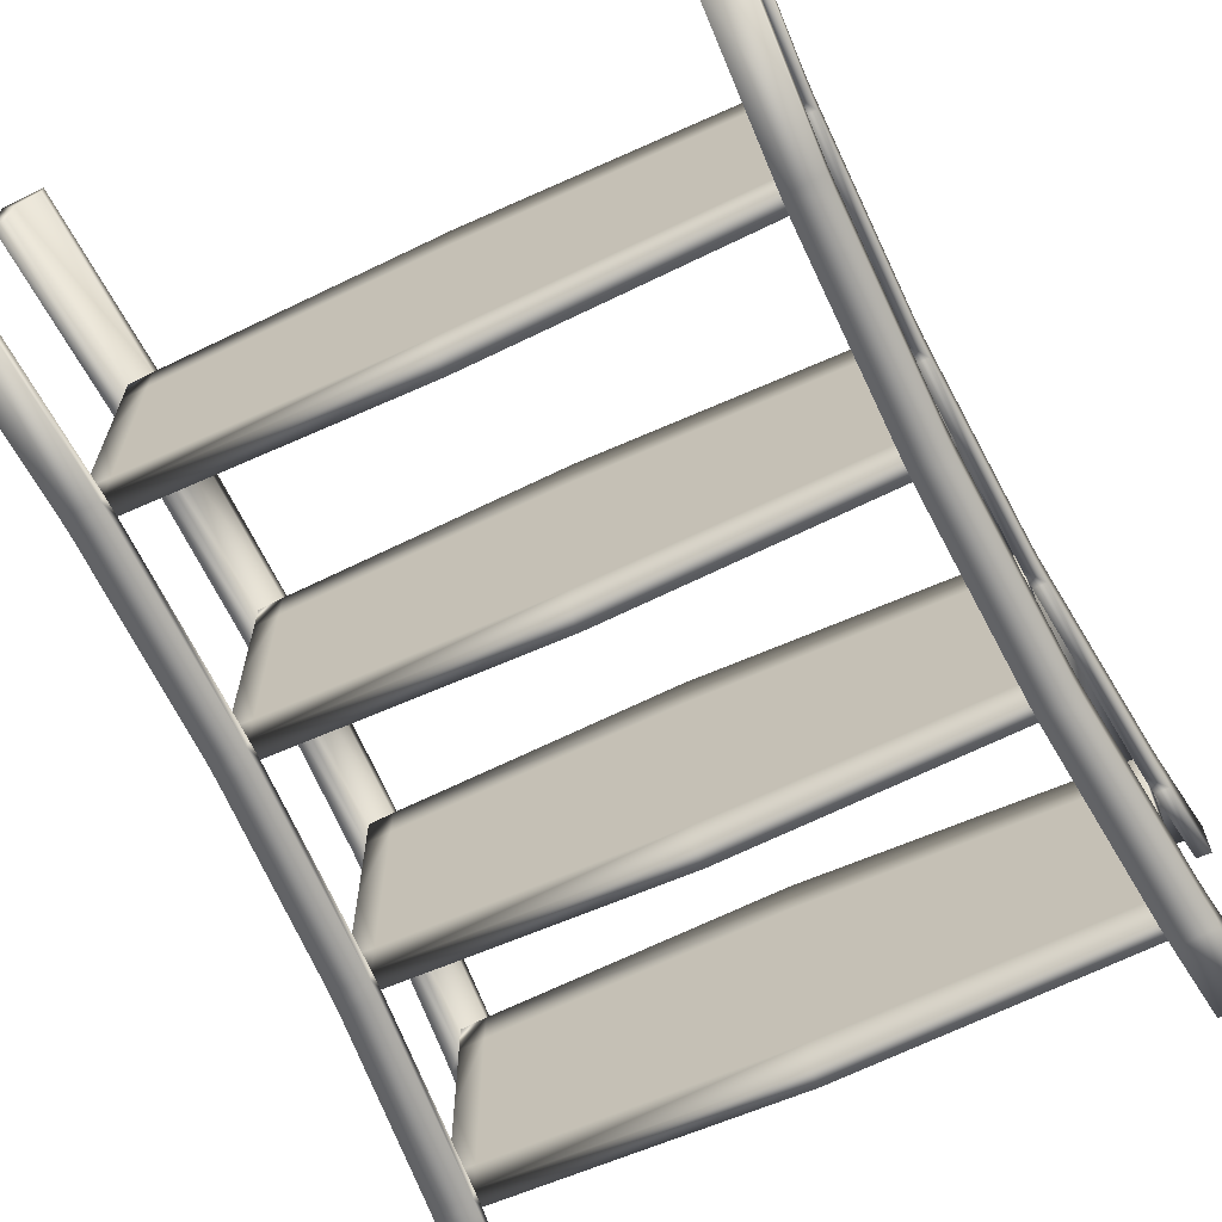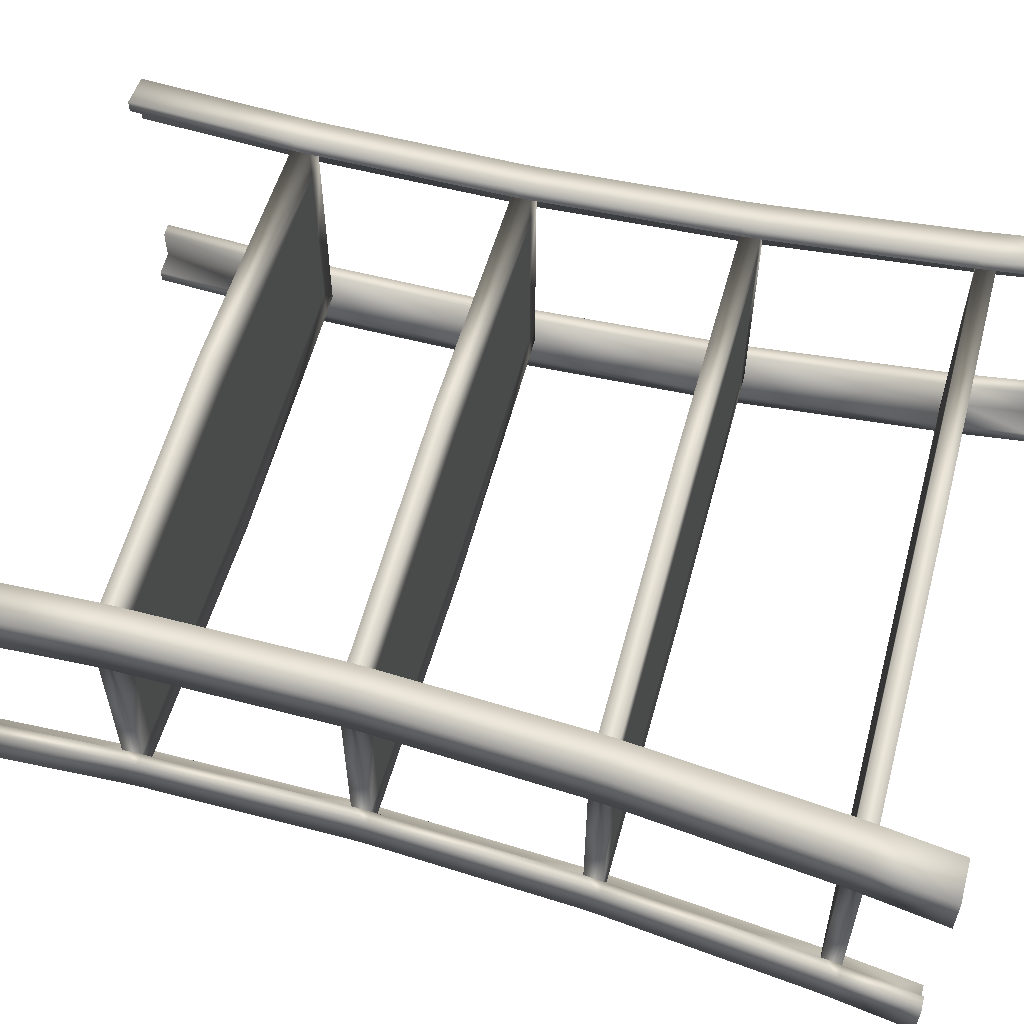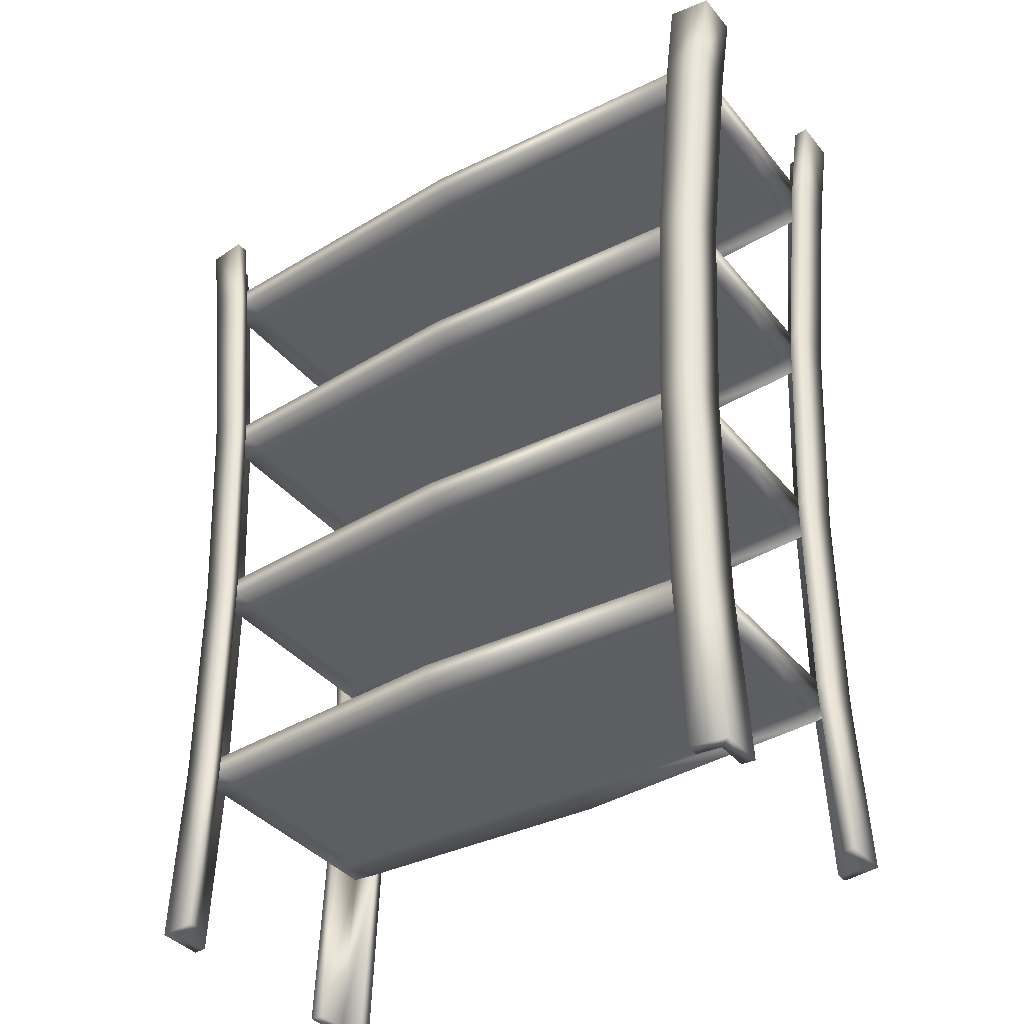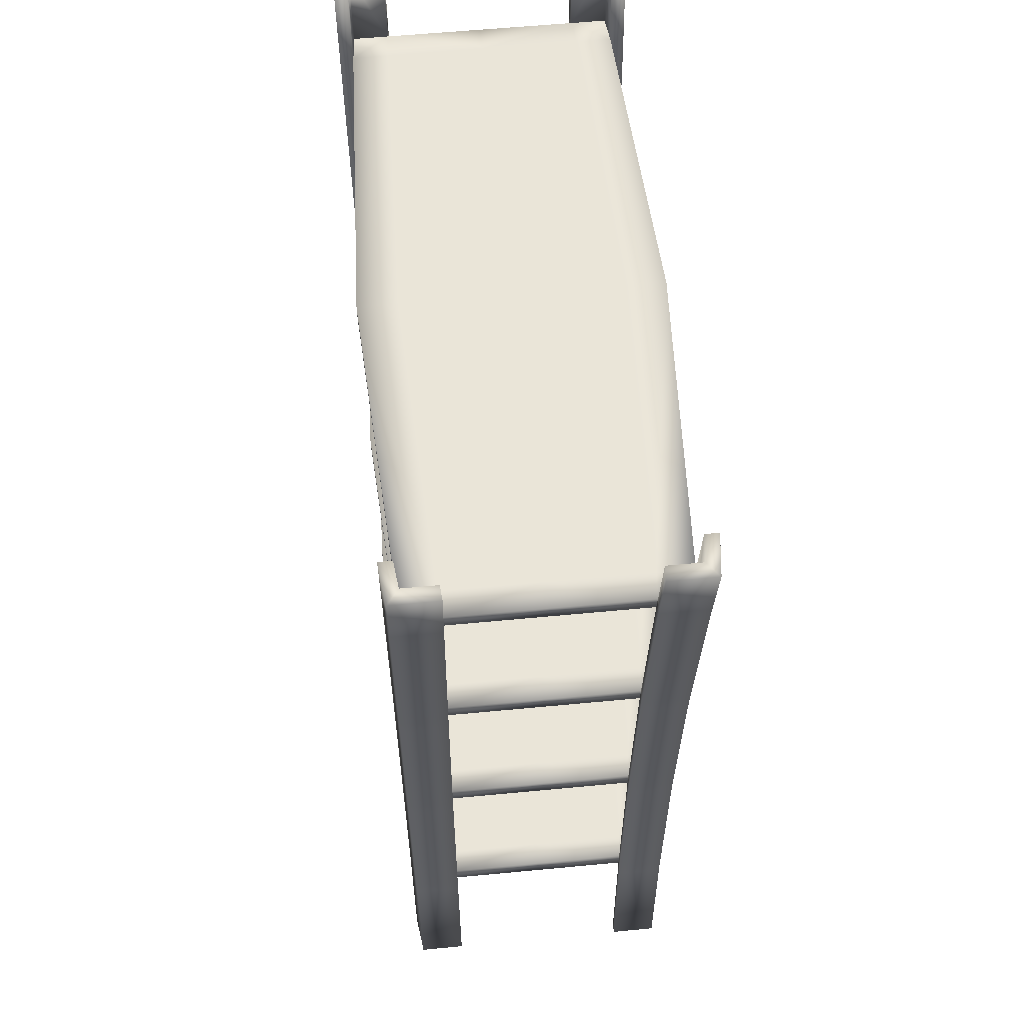
<metadata>
{"format":"obj","ext":"obj","renderer":"f3d","projection":"perspective","resolution":1024,"background":"white","views":[{"elev":-64.8,"azim":25.2,"up":"+Z"},{"elev":57.1,"azim":105.2,"up":"+Z"},{"elev":-38.2,"azim":-145.4,"up":"+Y"},{"elev":59.4,"azim":-95.6,"up":"+Y"}]}
</metadata>
<code>
v  23.9 15.03 11.29
v  23.9 15.03 8.291
v  25.92 15.03 8.115
v  25.92 15.03 11.05
v  23.86 16.73 11.29
v  25.88 16.73 11.05
v  25.88 16.73 8.115
v  23.86 16.73 8.291
v  23.9 15.03 12.45
v  27.05 15.03 12.02
v  27.01 16.73 12.02
v  23.86 16.73 12.45
v  27.05 15.03 8.01
v  27.01 16.73 8.01
v  23.9 15.03 0
v  25.92 15.03 -0
v  25.88 16.73 -0
v  23.86 16.73 -0
v  -0 15.03 9.292
v  0 15.03 12.65
v  0 16.73 12.65
v  0 16.73 9.292
v  -0 16.73 -0
v  -0 15.03 -0
v  23.87 34.78 11.29
v  23.87 34.78 8.291
v  25.89 34.78 8.115
v  25.89 34.78 11.05
v  23.91 36.48 11.29
v  25.93 36.48 11.05
v  25.93 36.48 8.115
v  23.91 36.48 8.291
v  23.87 34.78 12.45
v  27.02 34.78 12.02
v  27.07 36.48 12.02
v  23.91 36.48 12.45
v  27.02 34.78 8.01
v  27.07 36.48 8.01
v  23.87 34.78 -0
v  25.89 34.78 -0
v  25.93 36.48 -0
v  23.91 36.48 -0
v  -0 34.78 9.292
v  0 34.78 12.65
v  0 36.48 12.65
v  0 36.48 9.292
v  0 36.48 -0
v  -0 34.78 -0
v  24.74 54.53 11.29
v  24.74 54.53 8.291
v  26.83 54.53 8.115
v  26.83 54.53 11.05
v  24.86 56.23 11.29
v  26.96 56.23 11.05
v  26.96 56.23 8.115
v  24.86 56.23 8.291
v  24.74 54.53 12.45
v  28 54.53 12.02
v  28.14 56.23 12.02
v  24.86 56.23 12.45
v  28 54.53 8.01
v  28.14 56.23 8.01
v  24.74 54.53 -0
v  26.83 54.53 -0
v  26.96 56.23 -0
v  24.86 56.23 -0
v  0 54.53 9.292
v  0 54.53 12.65
v  0 56.23 12.65
v  -0 56.23 9.292
v  -0 56.23 -0
v  -0 54.53 -0
v  26.51 74.28 11.29
v  26.51 74.28 8.291
v  28.75 74.28 8.115
v  28.75 74.28 11.05
v  26.7 75.98 11.29
v  28.96 75.98 11.05
v  28.96 75.98 8.115
v  26.7 75.98 8.291
v  26.51 74.28 12.45
v  30.01 74.28 12.02
v  30.23 75.98 12.02
v  26.7 75.98 12.45
v  30.01 74.28 8.01
v  30.23 75.98 8.01
v  26.51 74.28 -0
v  28.75 74.28 -0
v  28.96 75.98 -0
v  26.7 75.98 -0
v  -0 74.28 9.292
v  0 74.28 12.65
v  0 75.98 12.65
v  0 75.98 9.292
v  0 75.98 -0
v  -0 74.28 -0
v  29.85 82.64 11.05
v  31.16 82.64 12.02
v  31.16 82.64 8.01
v  29.85 82.64 8.115
v  27.53 82.64 11.29
v  27.53 82.64 12.45
v  26.6 0 8.115
v  26.6 0 11.05
v  24.53 0 11.29
v  27.76 0 12.02
v  27.76 0 8.01
v  24.53 0 12.45
v  -23.9 15.03 11.29
v  -25.92 15.03 11.05
v  -25.92 15.03 8.115
v  -23.9 15.03 8.291
v  -23.86 16.73 11.29
v  -23.86 16.73 8.291
v  -25.88 16.73 8.115
v  -25.88 16.73 11.05
v  -23.9 15.03 12.45
v  -23.86 16.73 12.45
v  -27.01 16.73 12.02
v  -27.05 15.03 12.02
v  -27.01 16.73 8.01
v  -27.05 15.03 8.01
v  -25.92 15.03 0
v  -23.9 15.03 0
v  -23.86 16.73 -0
v  -25.88 16.73 -0
v  -23.87 34.78 11.29
v  -25.89 34.78 11.05
v  -25.89 34.78 8.115
v  -23.87 34.78 8.291
v  -23.91 36.48 11.29
v  -23.91 36.48 8.291
v  -25.93 36.48 8.115
v  -25.93 36.48 11.05
v  -23.87 34.78 12.45
v  -23.91 36.48 12.45
v  -27.07 36.48 12.02
v  -27.02 34.78 12.02
v  -27.07 36.48 8.01
v  -27.02 34.78 8.01
v  -25.89 34.78 -0
v  -23.87 34.78 -0
v  -23.91 36.48 -0
v  -25.93 36.48 -0
v  -24.74 54.53 11.29
v  -26.83 54.53 11.05
v  -26.83 54.53 8.115
v  -24.74 54.53 8.291
v  -24.86 56.23 11.29
v  -24.86 56.23 8.291
v  -26.96 56.23 8.115
v  -26.96 56.23 11.05
v  -24.74 54.53 12.45
v  -24.86 56.23 12.45
v  -28.14 56.23 12.02
v  -28 54.53 12.02
v  -28.14 56.23 8.01
v  -28 54.53 8.01
v  -26.83 54.53 0
v  -24.74 54.53 -0
v  -24.86 56.23 -0
v  -26.96 56.23 -0
v  -26.51 74.28 11.29
v  -28.75 74.28 11.05
v  -28.75 74.28 8.115
v  -26.51 74.28 8.291
v  -26.7 75.98 11.29
v  -26.7 75.98 8.291
v  -28.96 75.98 8.115
v  -28.96 75.98 11.05
v  -26.51 74.28 12.45
v  -26.7 75.98 12.45
v  -30.23 75.98 12.02
v  -30.01 74.28 12.02
v  -30.23 75.98 8.01
v  -30.01 74.28 8.01
v  -28.75 74.28 -0
v  -26.51 74.28 -0
v  -26.7 75.98 -0
v  -28.96 75.98 -0
v  -29.85 82.64 11.05
v  -29.85 82.64 8.115
v  -31.16 82.64 8.01
v  -31.16 82.64 12.02
v  -27.53 82.64 11.29
v  -27.53 82.64 12.45
v  -26.6 0 11.05
v  -26.6 0 8.115
v  -24.53 0 11.29
v  -27.76 0 8.01
v  -27.76 0 12.02
v  -24.53 0 12.45
v  23.9 15.03 -11.29
v  25.92 15.03 -11.05
v  25.92 15.03 -8.115
v  23.9 15.03 -8.291
v  23.86 16.73 -11.29
v  23.86 16.73 -8.291
v  25.88 16.73 -8.115
v  25.88 16.73 -11.05
v  23.9 15.03 -12.45
v  23.86 16.73 -12.45
v  27.01 16.73 -12.02
v  27.05 15.03 -12.02
v  27.01 16.73 -8.01
v  27.05 15.03 -8.01
v  0 15.03 -9.292
v  0 15.03 -12.65
v  -0 16.73 -12.65
v  -0 16.73 -9.292
v  23.87 34.78 -11.29
v  25.89 34.78 -11.05
v  25.89 34.78 -8.115
v  23.87 34.78 -8.291
v  23.91 36.48 -11.29
v  23.91 36.48 -8.291
v  25.93 36.48 -8.115
v  25.93 36.48 -11.05
v  23.87 34.78 -12.45
v  23.91 36.48 -12.45
v  27.07 36.48 -12.02
v  27.02 34.78 -12.02
v  27.07 36.48 -8.01
v  27.02 34.78 -8.01
v  0 34.78 -9.292
v  0 34.78 -12.65
v  0 36.48 -12.65
v  0 36.48 -9.292
v  24.74 54.53 -11.29
v  26.83 54.53 -11.05
v  26.83 54.53 -8.115
v  24.74 54.53 -8.291
v  24.86 56.23 -11.29
v  24.86 56.23 -8.291
v  26.96 56.23 -8.115
v  26.96 56.23 -11.05
v  24.74 54.53 -12.45
v  24.86 56.23 -12.45
v  28.14 56.23 -12.02
v  28 54.53 -12.02
v  28.14 56.23 -8.01
v  28 54.53 -8.01
v  -0 54.53 -9.292
v  0 54.53 -12.65
v  0 56.23 -12.65
v  -0 56.23 -9.292
v  26.51 74.28 -11.29
v  28.75 74.28 -11.05
v  28.75 74.28 -8.115
v  26.51 74.28 -8.291
v  26.7 75.98 -11.29
v  26.7 75.98 -8.291
v  28.96 75.98 -8.115
v  28.96 75.98 -11.05
v  26.51 74.28 -12.45
v  26.7 75.98 -12.45
v  30.23 75.98 -12.02
v  30.01 74.28 -12.02
v  30.23 75.98 -8.01
v  30.01 74.28 -8.01
v  0 74.28 -9.292
v  0 74.28 -12.65
v  0 75.98 -12.65
v  0 75.98 -9.292
v  29.85 82.64 -11.05
v  29.85 82.64 -8.115
v  31.16 82.64 -8.01
v  31.16 82.64 -12.02
v  27.53 82.64 -11.29
v  27.53 82.64 -12.45
v  26.6 0 -11.05
v  26.6 0 -8.115
v  24.53 0 -11.29
v  27.76 0 -8.01
v  27.76 0 -12.02
v  24.53 0 -12.45
v  -23.9 15.03 -11.29
v  -23.9 15.03 -8.291
v  -25.92 15.03 -8.115
v  -25.92 15.03 -11.05
v  -23.86 16.73 -11.29
v  -25.88 16.73 -11.05
v  -25.88 16.73 -8.115
v  -23.86 16.73 -8.291
v  -23.9 15.03 -12.45
v  -27.05 15.03 -12.02
v  -27.01 16.73 -12.02
v  -23.86 16.73 -12.45
v  -27.05 15.03 -8.01
v  -27.01 16.73 -8.01
v  -23.87 34.78 -11.29
v  -23.87 34.78 -8.291
v  -25.89 34.78 -8.115
v  -25.89 34.78 -11.05
v  -23.91 36.48 -11.29
v  -25.93 36.48 -11.05
v  -25.93 36.48 -8.115
v  -23.91 36.48 -8.291
v  -23.87 34.78 -12.45
v  -27.02 34.78 -12.02
v  -27.07 36.48 -12.02
v  -23.91 36.48 -12.45
v  -27.02 34.78 -8.01
v  -27.07 36.48 -8.01
v  -24.74 54.53 -11.29
v  -24.74 54.53 -8.291
v  -26.83 54.53 -8.115
v  -26.83 54.53 -11.05
v  -24.86 56.23 -11.29
v  -26.96 56.23 -11.05
v  -26.96 56.23 -8.115
v  -24.86 56.23 -8.291
v  -24.74 54.53 -12.45
v  -28 54.53 -12.02
v  -28.14 56.23 -12.02
v  -24.86 56.23 -12.45
v  -28 54.53 -8.01
v  -28.14 56.23 -8.01
v  -26.51 74.28 -11.29
v  -26.51 74.28 -8.291
v  -28.75 74.28 -8.115
v  -28.75 74.28 -11.05
v  -26.7 75.98 -11.29
v  -28.96 75.98 -11.05
v  -28.96 75.98 -8.115
v  -26.7 75.98 -8.291
v  -26.51 74.28 -12.45
v  -30.01 74.28 -12.02
v  -30.23 75.98 -12.02
v  -26.7 75.98 -12.45
v  -30.01 74.28 -8.01
v  -30.23 75.98 -8.01
v  -29.85 82.64 -11.05
v  -31.16 82.64 -12.02
v  -31.16 82.64 -8.01
v  -29.85 82.64 -8.115
v  -27.53 82.64 -11.29
v  -27.53 82.64 -12.45
v  -26.6 0 -8.115
v  -26.6 0 -11.05
v  -24.53 0 -11.29
v  -27.76 0 -12.02
v  -27.76 0 -8.01
v  -24.53 0 -12.45
o shelves
g shelves
f 1 2 3 4
f 5 6 7 8
f 9 10 11 12
f 10 13 14 11
f 2 15 16 3
f 7 17 18 8
f 3 16 17 7
f 19 2 1 20
f 21 5 8 22
f 20 1 5 21
f 22 8 18 23
f 15 2 19 24
f 4 3 3 4
f 3 7 7 3
f 7 6 6 7
f 6 5 5 6
f 5 1 1 5
f 1 4 4 1
f 3 7 14 13
f 5 1 9 12
f 25 26 27 28
f 29 30 31 32
f 33 34 35 36
f 34 37 38 35
f 26 39 40 27
f 31 41 42 32
f 27 40 41 31
f 43 26 25 44
f 45 29 32 46
f 44 25 29 45
f 46 32 42 47
f 39 26 43 48
f 28 27 27 28
f 27 31 31 27
f 31 30 30 31
f 30 29 29 30
f 29 25 25 29
f 25 28 28 25
f 27 31 38 37
f 29 25 33 36
f 49 50 51 52
f 53 54 55 56
f 57 58 59 60
f 58 61 62 59
f 50 63 64 51
f 55 65 66 56
f 51 64 65 55
f 67 50 49 68
f 69 53 56 70
f 68 49 53 69
f 70 56 66 71
f 63 50 67 72
f 52 51 51 52
f 51 55 55 51
f 55 54 54 55
f 54 53 53 54
f 53 49 49 53
f 49 52 52 49
f 51 55 62 61
f 53 49 57 60
f 73 74 75 76
f 77 78 79 80
f 81 82 83 84
f 82 85 86 83
f 74 87 88 75
f 79 89 90 80
f 75 88 89 79
f 91 74 73 92
f 93 77 80 94
f 92 73 77 93
f 94 80 90 95
f 87 74 91 96
f 76 75 75 76
f 75 79 79 75
f 79 78 78 79
f 78 77 77 78
f 77 73 73 77
f 73 76 76 73
f 75 79 86 85
f 77 73 81 84
f 14 7 27 37
f 7 6 28 27
f 6 5 25 28
f 5 12 33 25
f 12 11 34 33
f 11 14 37 34
f 38 31 51 61
f 31 30 52 51
f 30 29 49 52
f 29 36 57 49
f 36 35 58 57
f 35 38 61 58
f 62 55 75 85
f 55 54 76 75
f 54 53 73 76
f 53 60 81 73
f 60 59 82 81
f 59 62 85 82
f 97 98 99 100
f 79 78 97 100
f 78 77 101 97
f 77 84 102 101
f 84 83 98 102
f 83 86 99 98
f 86 79 100 99
f 97 101 102 98
f 4 3 103 104
f 1 4 104 105
f 13 10 106 107
f 10 9 108 106
f 3 13 107 103
f 9 1 105 108
f 103 107 106 104
f 106 108 105 104
f 109 110 111 112
f 113 114 115 116
f 117 118 119 120
f 120 119 121 122
f 112 111 123 124
f 115 114 125 126
f 111 115 126 123
f 19 20 109 112
f 21 22 114 113
f 20 21 113 109
f 22 23 125 114
f 124 24 19 112
f 110 110 111 111
f 111 111 115 115
f 115 115 116 116
f 116 116 113 113
f 113 113 109 109
f 109 109 110 110
f 111 122 121 115
f 113 118 117 109
f 127 128 129 130
f 131 132 133 134
f 135 136 137 138
f 138 137 139 140
f 130 129 141 142
f 133 132 143 144
f 129 133 144 141
f 43 44 127 130
f 45 46 132 131
f 44 45 131 127
f 46 47 143 132
f 142 48 43 130
f 128 128 129 129
f 129 129 133 133
f 133 133 134 134
f 134 134 131 131
f 131 131 127 127
f 127 127 128 128
f 129 140 139 133
f 131 136 135 127
f 145 146 147 148
f 149 150 151 152
f 153 154 155 156
f 156 155 157 158
f 148 147 159 160
f 151 150 161 162
f 147 151 162 159
f 67 68 145 148
f 69 70 150 149
f 68 69 149 145
f 70 71 161 150
f 160 72 67 148
f 146 146 147 147
f 147 147 151 151
f 151 151 152 152
f 152 152 149 149
f 149 149 145 145
f 145 145 146 146
f 147 158 157 151
f 149 154 153 145
f 163 164 165 166
f 167 168 169 170
f 171 172 173 174
f 174 173 175 176
f 166 165 177 178
f 169 168 179 180
f 165 169 180 177
f 91 92 163 166
f 93 94 168 167
f 92 93 167 163
f 94 95 179 168
f 178 96 91 166
f 164 164 165 165
f 165 165 169 169
f 169 169 170 170
f 170 170 167 167
f 167 167 163 163
f 163 163 164 164
f 165 176 175 169
f 167 172 171 163
f 121 140 129 115
f 115 129 128 116
f 116 128 127 113
f 113 127 135 118
f 118 135 138 119
f 119 138 140 121
f 139 158 147 133
f 133 147 146 134
f 134 146 145 131
f 131 145 153 136
f 136 153 156 137
f 137 156 158 139
f 157 176 165 151
f 151 165 164 152
f 152 164 163 149
f 149 163 171 154
f 154 171 174 155
f 155 174 176 157
f 181 182 183 184
f 169 182 181 170
f 170 181 185 167
f 167 185 186 172
f 172 186 184 173
f 173 184 183 175
f 175 183 182 169
f 181 184 186 185
f 110 187 188 111
f 109 189 187 110
f 122 190 191 120
f 120 191 192 117
f 111 188 190 122
f 117 192 189 109
f 188 187 191 190
f 191 187 189 192
f 193 194 195 196
f 197 198 199 200
f 201 202 203 204
f 204 203 205 206
f 196 195 16 15
f 199 198 18 17
f 195 199 17 16
f 207 208 193 196
f 209 210 198 197
f 208 209 197 193
f 210 23 18 198
f 15 24 207 196
f 194 194 195 195
f 195 195 199 199
f 199 199 200 200
f 200 200 197 197
f 197 197 193 193
f 193 193 194 194
f 195 206 205 199
f 197 202 201 193
f 211 212 213 214
f 215 216 217 218
f 219 220 221 222
f 222 221 223 224
f 214 213 40 39
f 217 216 42 41
f 213 217 41 40
f 225 226 211 214
f 227 228 216 215
f 226 227 215 211
f 228 47 42 216
f 39 48 225 214
f 212 212 213 213
f 213 213 217 217
f 217 217 218 218
f 218 218 215 215
f 215 215 211 211
f 211 211 212 212
f 213 224 223 217
f 215 220 219 211
f 229 230 231 232
f 233 234 235 236
f 237 238 239 240
f 240 239 241 242
f 232 231 64 63
f 235 234 66 65
f 231 235 65 64
f 243 244 229 232
f 245 246 234 233
f 244 245 233 229
f 246 71 66 234
f 63 72 243 232
f 230 230 231 231
f 231 231 235 235
f 235 235 236 236
f 236 236 233 233
f 233 233 229 229
f 229 229 230 230
f 231 242 241 235
f 233 238 237 229
f 247 248 249 250
f 251 252 253 254
f 255 256 257 258
f 258 257 259 260
f 250 249 88 87
f 253 252 90 89
f 249 253 89 88
f 261 262 247 250
f 263 264 252 251
f 262 263 251 247
f 264 95 90 252
f 87 96 261 250
f 248 248 249 249
f 249 249 253 253
f 253 253 254 254
f 254 254 251 251
f 251 251 247 247
f 247 247 248 248
f 249 260 259 253
f 251 256 255 247
f 205 224 213 199
f 199 213 212 200
f 200 212 211 197
f 197 211 219 202
f 202 219 222 203
f 203 222 224 205
f 223 242 231 217
f 217 231 230 218
f 218 230 229 215
f 215 229 237 220
f 220 237 240 221
f 221 240 242 223
f 241 260 249 235
f 235 249 248 236
f 236 248 247 233
f 233 247 255 238
f 238 255 258 239
f 239 258 260 241
f 265 266 267 268
f 253 266 265 254
f 254 265 269 251
f 251 269 270 256
f 256 270 268 257
f 257 268 267 259
f 259 267 266 253
f 265 268 270 269
f 194 271 272 195
f 193 273 271 194
f 206 274 275 204
f 204 275 276 201
f 195 272 274 206
f 201 276 273 193
f 272 271 275 274
f 275 271 273 276
f 277 278 279 280
f 281 282 283 284
f 285 286 287 288
f 286 289 290 287
f 278 124 123 279
f 283 126 125 284
f 279 123 126 283
f 207 278 277 208
f 209 281 284 210
f 208 277 281 209
f 210 284 125 23
f 124 278 207 24
f 280 279 279 280
f 279 283 283 279
f 283 282 282 283
f 282 281 281 282
f 281 277 277 281
f 277 280 280 277
f 279 283 290 289
f 281 277 285 288
f 291 292 293 294
f 295 296 297 298
f 299 300 301 302
f 300 303 304 301
f 292 142 141 293
f 297 144 143 298
f 293 141 144 297
f 225 292 291 226
f 227 295 298 228
f 226 291 295 227
f 228 298 143 47
f 142 292 225 48
f 294 293 293 294
f 293 297 297 293
f 297 296 296 297
f 296 295 295 296
f 295 291 291 295
f 291 294 294 291
f 293 297 304 303
f 295 291 299 302
f 305 306 307 308
f 309 310 311 312
f 313 314 315 316
f 314 317 318 315
f 306 160 159 307
f 311 162 161 312
f 307 159 162 311
f 243 306 305 244
f 245 309 312 246
f 244 305 309 245
f 246 312 161 71
f 160 306 243 72
f 308 307 307 308
f 307 311 311 307
f 311 310 310 311
f 310 309 309 310
f 309 305 305 309
f 305 308 308 305
f 307 311 318 317
f 309 305 313 316
f 319 320 321 322
f 323 324 325 326
f 327 328 329 330
f 328 331 332 329
f 320 178 177 321
f 325 180 179 326
f 321 177 180 325
f 261 320 319 262
f 263 323 326 264
f 262 319 323 263
f 264 326 179 95
f 178 320 261 96
f 322 321 321 322
f 321 325 325 321
f 325 324 324 325
f 324 323 323 324
f 323 319 319 323
f 319 322 322 319
f 321 325 332 331
f 323 319 327 330
f 290 283 293 303
f 283 282 294 293
f 282 281 291 294
f 281 288 299 291
f 288 287 300 299
f 287 290 303 300
f 304 297 307 317
f 297 296 308 307
f 296 295 305 308
f 295 302 313 305
f 302 301 314 313
f 301 304 317 314
f 318 311 321 331
f 311 310 322 321
f 310 309 319 322
f 309 316 327 319
f 316 315 328 327
f 315 318 331 328
f 333 334 335 336
f 325 324 333 336
f 324 323 337 333
f 323 330 338 337
f 330 329 334 338
f 329 332 335 334
f 332 325 336 335
f 333 337 338 334
f 280 279 339 340
f 277 280 340 341
f 289 286 342 343
f 286 285 344 342
f 279 289 343 339
f 285 277 341 344
f 339 343 342 340
f 342 344 341 340

</code>
